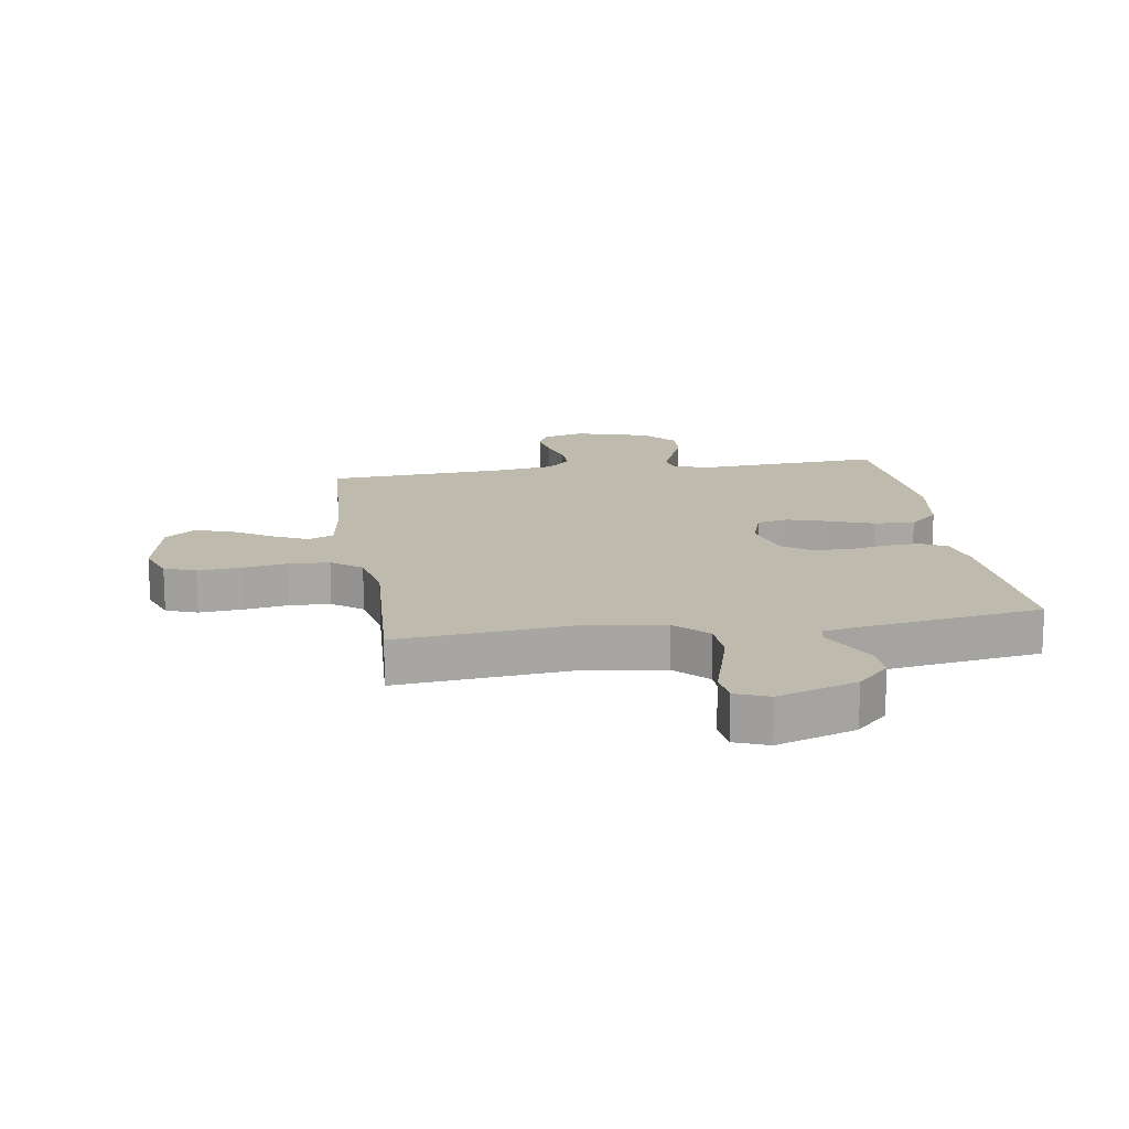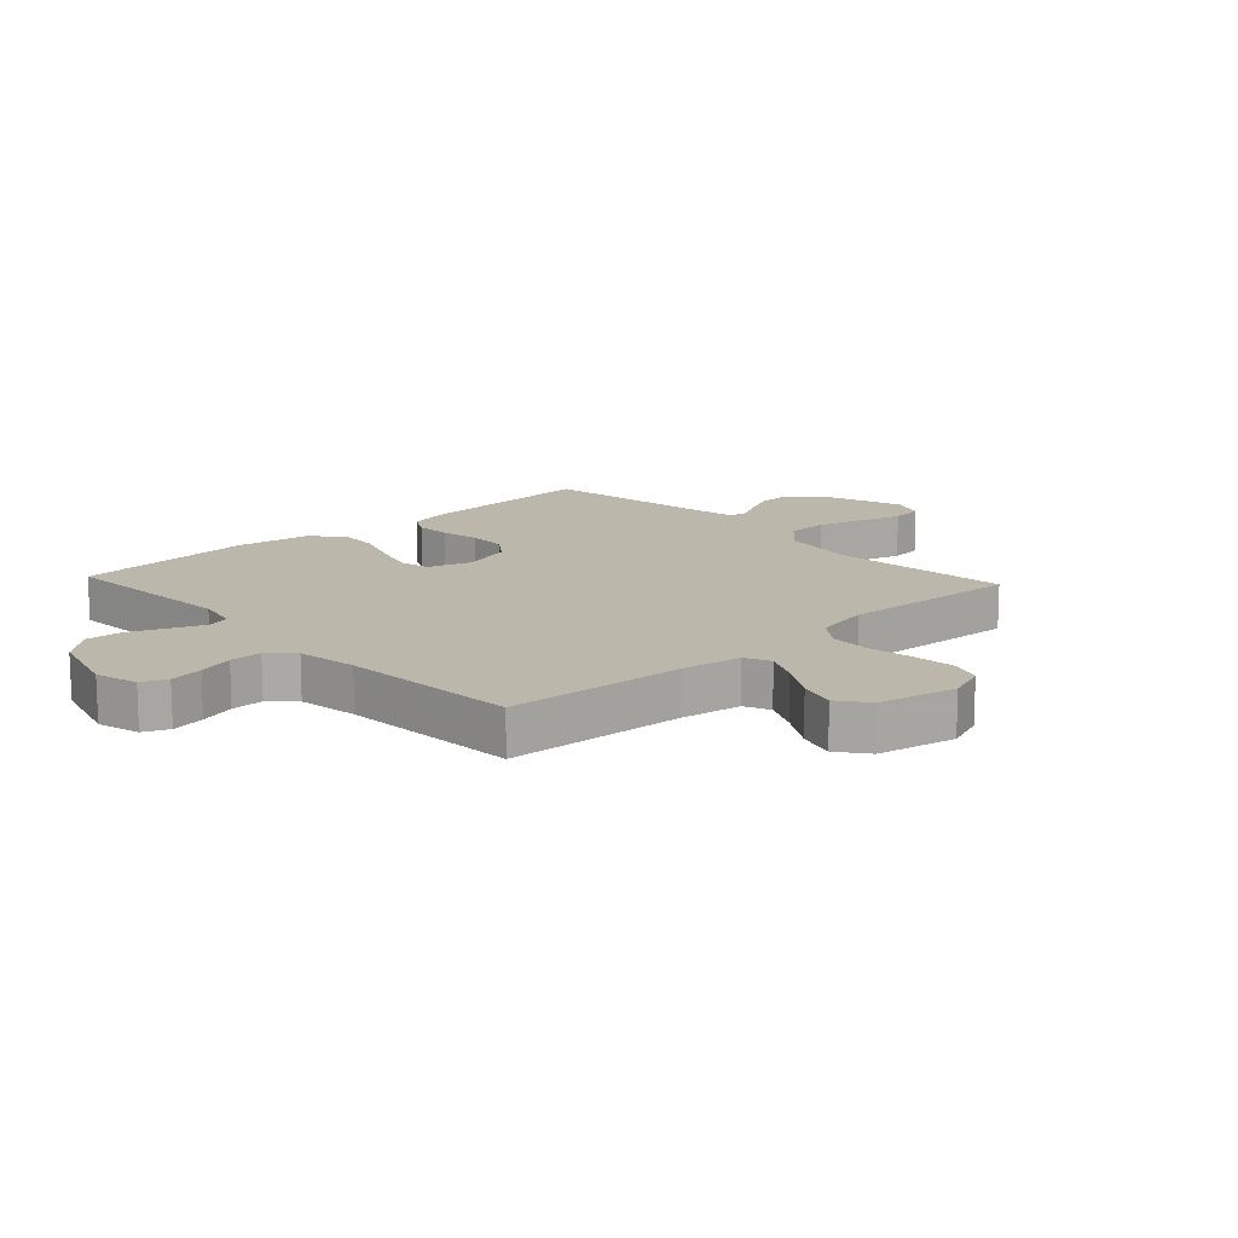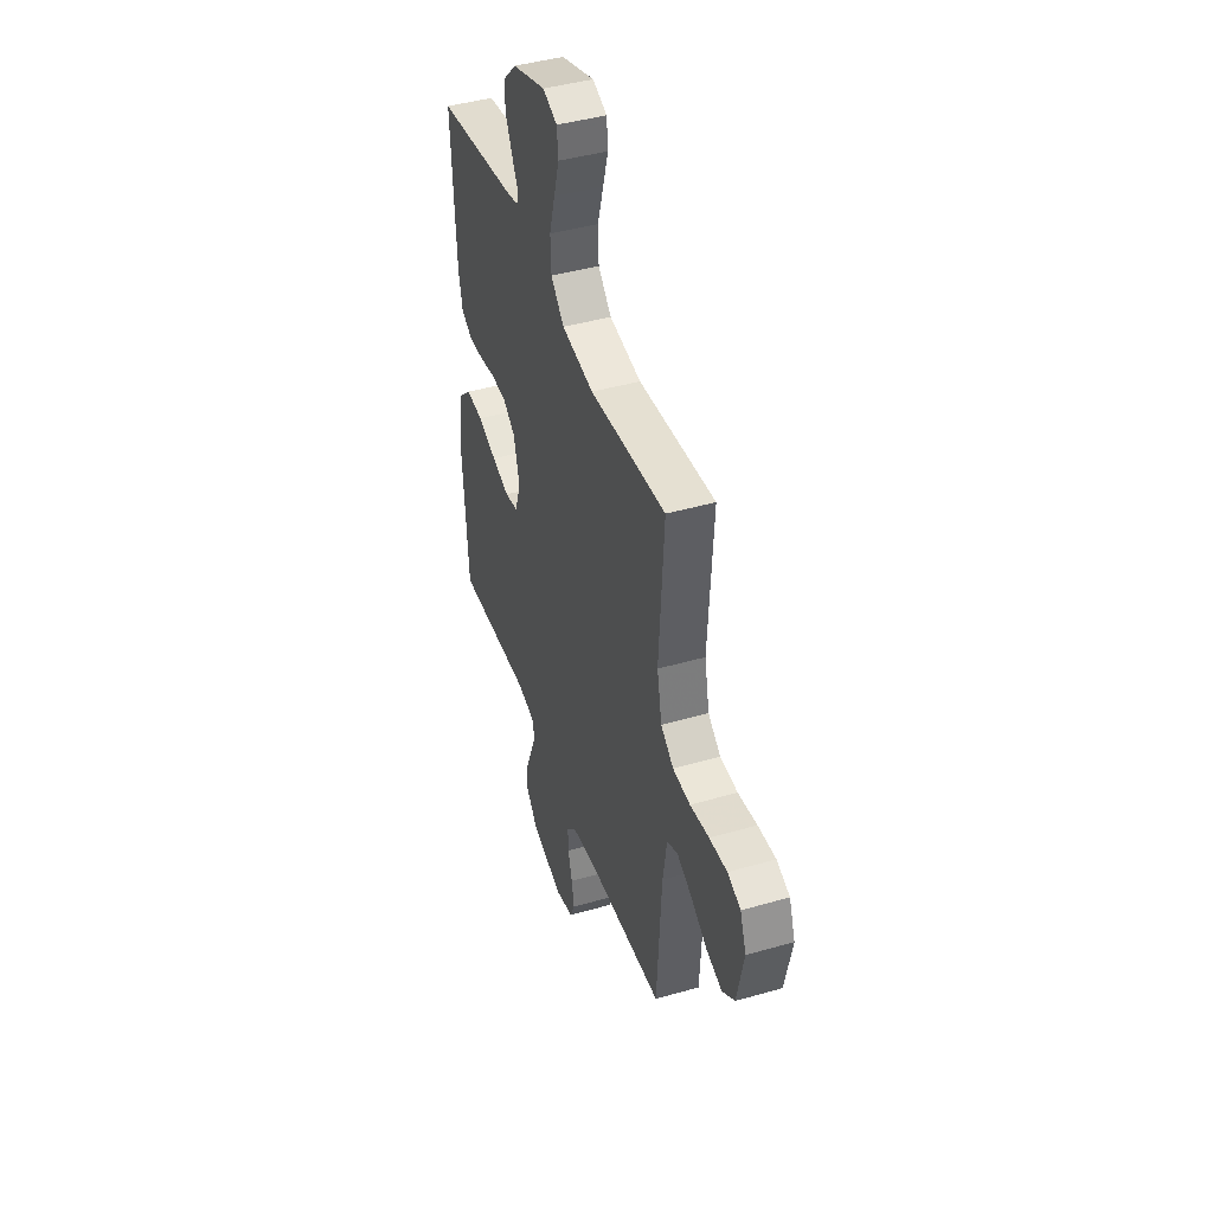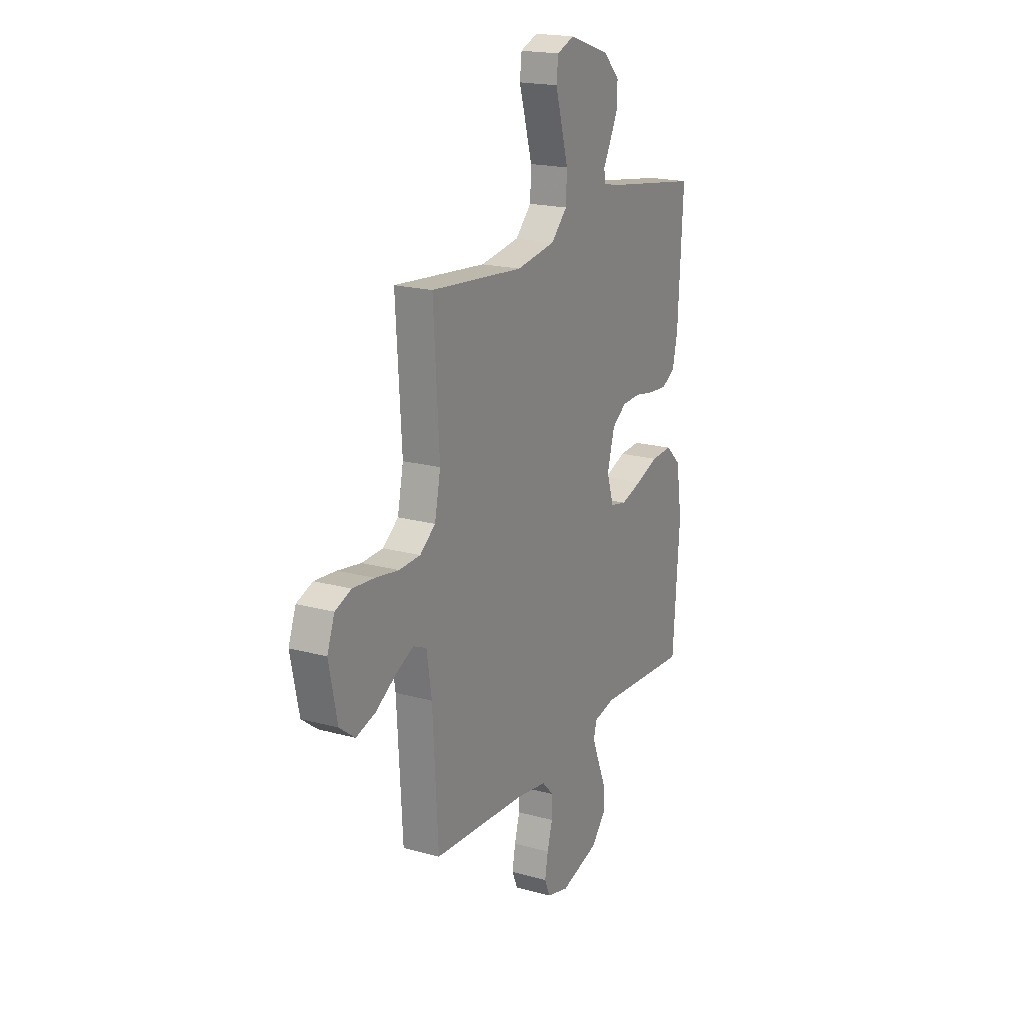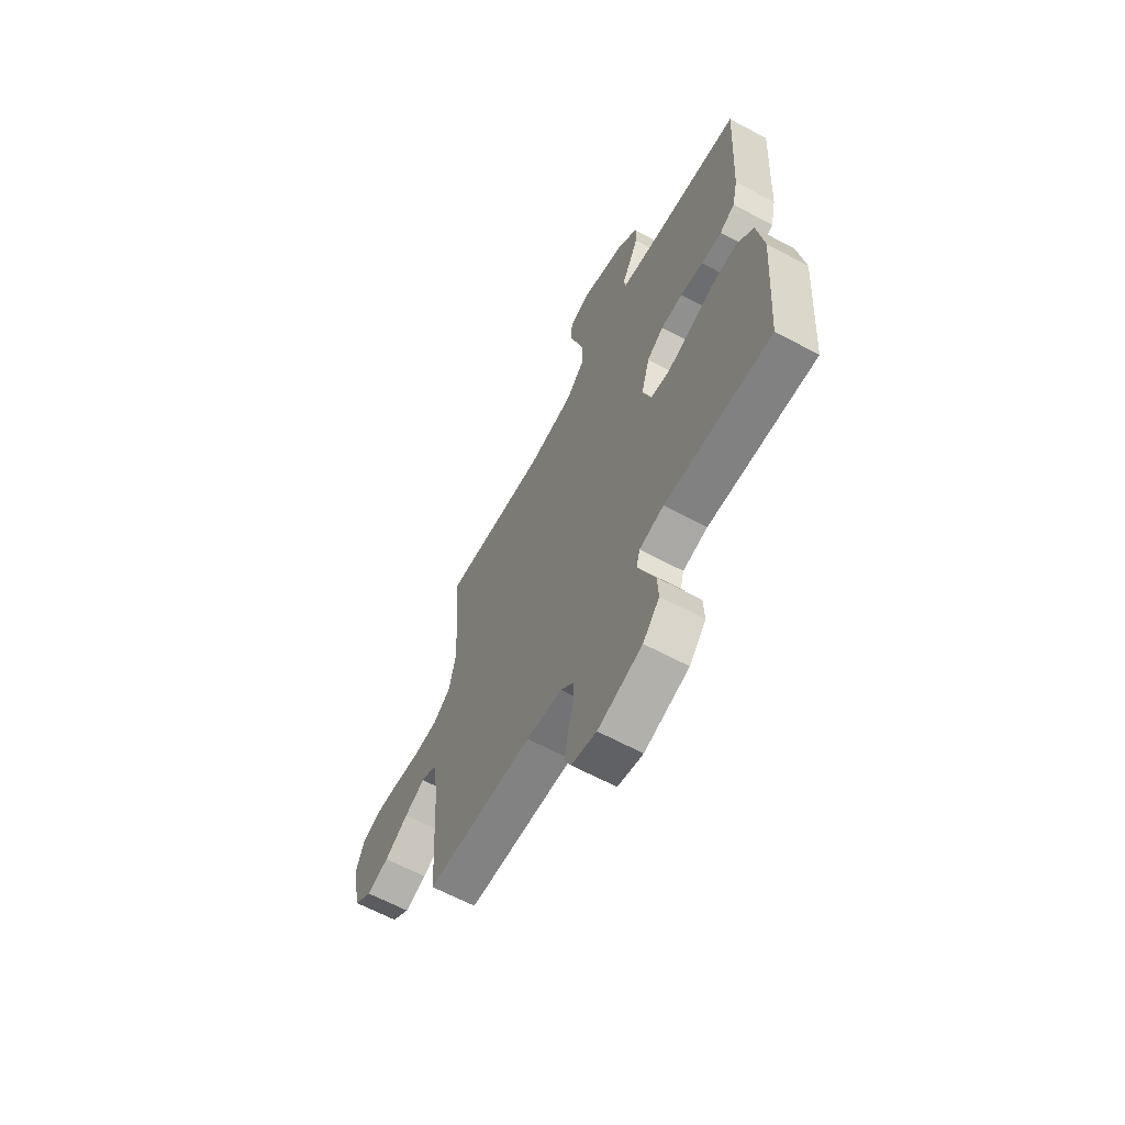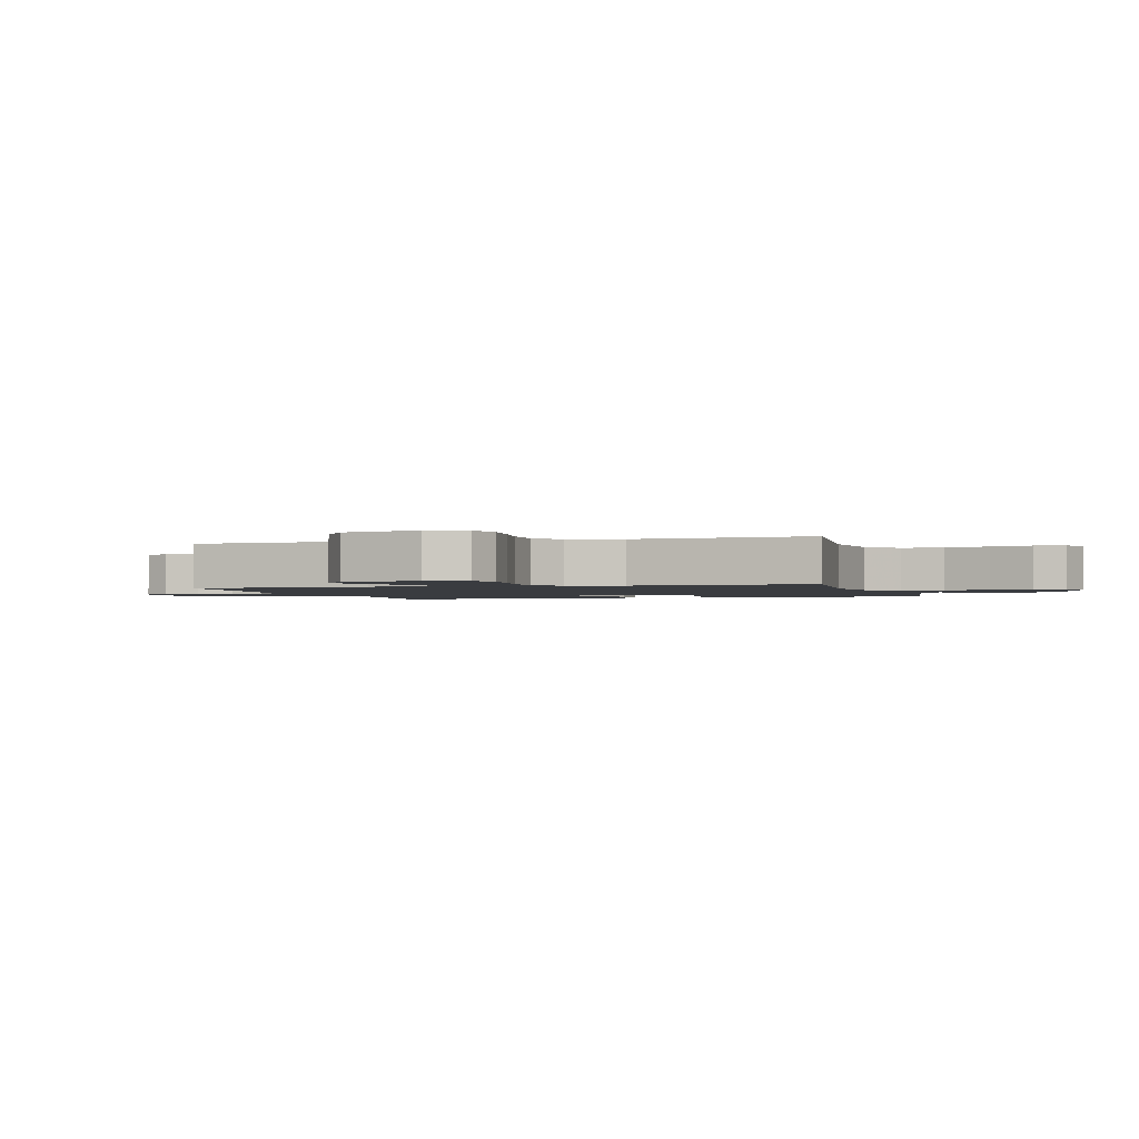
<metadata>
{"format":"obj","ext":"obj","renderer":"f3d","projection":"perspective","resolution":1024,"background":"white","views":[{"elev":15.7,"azim":-8.9,"up":"+Y"},{"elev":14.3,"azim":-132.9,"up":"+Y"},{"elev":43.5,"azim":-108.7,"up":"+Z"},{"elev":19.2,"azim":-62.6,"up":"+Z"},{"elev":-63.9,"azim":61.6,"up":"+Z"},{"elev":-1.7,"azim":-73.9,"up":"+Y"}]}
</metadata>
<code>
v 0.5 0.07 0.5
v 0.483 0.07 0.2
v 0.467 0.07 0.129
v 0.424 0.07 0.105
v 0.366 0.07 0.108
v 0.301 0.07 0.12
v 0.239 0.07 0.118
v 0.192 0.07 0.085
v 0.168 0.07 0
v 0.191 0.07 -0.071
v 0.243 0.07 -0.082
v 0.312 0.07 -0.061
v 0.386 0.07 -0.034
v 0.454 0.07 -0.03
v 0.503 0.07 -0.076
v 0.522 0.07 -0.2
v 0.5 0.07 -0.5
v 0.2 0.07 -0.481
v 0.131 0.07 -0.496
v 0.121 0.07 -0.534
v 0.143 0.07 -0.589
v 0.169 0.07 -0.651
v 0.172 0.07 -0.712
v 0.125 0.07 -0.766
v 0 0.07 -0.802
v -0.071 0.07 -0.783
v -0.089 0.07 -0.741
v -0.079 0.07 -0.685
v -0.062 0.07 -0.626
v -0.061 0.07 -0.572
v -0.099 0.07 -0.533
v -0.2 0.07 -0.518
v -0.5 0.07 -0.5
v -0.518 0.07 -0.2
v -0.534 0.07 -0.099
v -0.577 0.07 -0.08
v -0.635 0.07 -0.108
v -0.701 0.07 -0.149
v -0.763 0.07 -0.168
v -0.813 0.07 -0.13
v -0.84 0.07 0
v -0.816 0.07 0.065
v -0.764 0.07 0.085
v -0.694 0.07 0.079
v -0.619 0.07 0.067
v -0.55 0.07 0.07
v -0.5 0.07 0.108
v -0.481 0.07 0.2
v -0.5 0.07 0.5
v -0.2 0.07 0.472
v -0.074 0.07 0.492
v -0.022 0.07 0.544
v -0.019 0.07 0.614
v -0.041 0.07 0.691
v -0.062 0.07 0.762
v -0.056 0.07 0.815
v 0 0.07 0.837
v 0.132 0.07 0.793
v 0.185 0.07 0.74
v 0.184 0.07 0.685
v 0.158 0.07 0.632
v 0.134 0.07 0.587
v 0.139 0.07 0.557
v 0.2 0.07 0.545
v 0.5 0 0.5
v 0.483 0 0.2
v 0.467 0 0.129
v 0.424 0 0.105
v 0.366 0 0.108
v 0.301 0 0.12
v 0.239 0 0.118
v 0.192 0 0.085
v 0.168 0 0
v 0.191 0 -0.071
v 0.243 0 -0.082
v 0.312 0 -0.061
v 0.386 0 -0.034
v 0.454 0 -0.03
v 0.503 0 -0.076
v 0.522 0 -0.2
v 0.5 0 -0.5
v 0.2 0 -0.481
v 0.131 0 -0.496
v 0.121 0 -0.534
v 0.143 0 -0.589
v 0.169 0 -0.651
v 0.172 0 -0.712
v 0.125 0 -0.766
v 0 0 -0.802
v -0.071 0 -0.783
v -0.089 0 -0.741
v -0.079 0 -0.685
v -0.062 0 -0.626
v -0.061 0 -0.572
v -0.099 0 -0.533
v -0.2 0 -0.518
v -0.5 0 -0.5
v -0.518 0 -0.2
v -0.534 0 -0.099
v -0.577 0 -0.08
v -0.635 0 -0.108
v -0.701 0 -0.149
v -0.763 0 -0.168
v -0.813 0 -0.13
v -0.84 0 0
v -0.816 0 0.065
v -0.764 0 0.085
v -0.694 0 0.079
v -0.619 0 0.067
v -0.55 0 0.07
v -0.5 0 0.108
v -0.481 0 0.2
v -0.5 0 0.5
v -0.2 0 0.472
v -0.074 0 0.492
v -0.022 0 0.544
v -0.019 0 0.614
v -0.041 0 0.691
v -0.062 0 0.762
v -0.056 0 0.815
v 0 0 0.837
v 0.132 0 0.793
v 0.185 0 0.74
v 0.184 0 0.685
v 0.158 0 0.632
v 0.134 0 0.587
v 0.139 0 0.557
v 0.2 0 0.545
f 59 60 61 62
f 57 58 59 62
f 57 62 63
f 54 55 56 57
f 53 54 57 63
f 52 53 63
f 51 52 63 64
f 48 49 50
f 47 48 50 51
f 42 43 44 45
f 40 41 42 45
f 40 45 46
f 37 38 39 40
f 36 37 40 46
f 35 36 46 47
f 32 33 34
f 31 32 34 35
f 26 27 28 29
f 24 25 26 29
f 24 29 30
f 21 22 23 24
f 20 21 24 30
f 19 20 30 31
f 15 16 17 18
f 12 13 14 15
f 11 12 15 18
f 10 11 18 19
f 3 4 5 6
f 3 6 7
f 2 3 7
f 1 2 7
f 64 1 7 8
f 9 10 19 31
f 35 47 51 64
f 31 35 64
f 8 9 31 64
f 126 125 124 123
f 126 123 122 121
f 127 126 121
f 121 120 119 118
f 127 121 118 117
f 127 117 116
f 128 127 116 115
f 114 113 112
f 115 114 112 111
f 109 108 107 106
f 109 106 105 104
f 110 109 104
f 104 103 102 101
f 110 104 101 100
f 111 110 100 99
f 98 97 96
f 99 98 96 95
f 93 92 91 90
f 93 90 89 88
f 94 93 88
f 88 87 86 85
f 94 88 85 84
f 95 94 84 83
f 82 81 80 79
f 79 78 77 76
f 82 79 76 75
f 83 82 75 74
f 70 69 68 67
f 71 70 67
f 71 67 66
f 71 66 65
f 72 71 65 128
f 95 83 74 73
f 128 115 111 99
f 128 99 95
f 128 95 73 72
f 1 65 66 2
f 2 66 67 3
f 3 67 68 4
f 4 68 69 5
f 5 69 70 6
f 6 70 71 7
f 7 71 72 8
f 8 72 73 9
f 9 73 74 10
f 10 74 75 11
f 11 75 76 12
f 12 76 77 13
f 13 77 78 14
f 14 78 79 15
f 15 79 80 16
f 16 80 81 17
f 17 81 82 18
f 18 82 83 19
f 19 83 84 20
f 20 84 85 21
f 21 85 86 22
f 22 86 87 23
f 23 87 88 24
f 24 88 89 25
f 25 89 90 26
f 26 90 91 27
f 27 91 92 28
f 28 92 93 29
f 29 93 94 30
f 30 94 95 31
f 31 95 96 32
f 32 96 97 33
f 33 97 98 34
f 34 98 99 35
f 35 99 100 36
f 36 100 101 37
f 37 101 102 38
f 38 102 103 39
f 39 103 104 40
f 40 104 105 41
f 41 105 106 42
f 42 106 107 43
f 43 107 108 44
f 44 108 109 45
f 45 109 110 46
f 46 110 111 47
f 47 111 112 48
f 48 112 113 49
f 49 113 114 50
f 50 114 115 51
f 51 115 116 52
f 52 116 117 53
f 53 117 118 54
f 54 118 119 55
f 55 119 120 56
f 56 120 121 57
f 57 121 122 58
f 58 122 123 59
f 59 123 124 60
f 60 124 125 61
f 61 125 126 62
f 62 126 127 63
f 63 127 128 64
f 64 128 65 1

</code>
